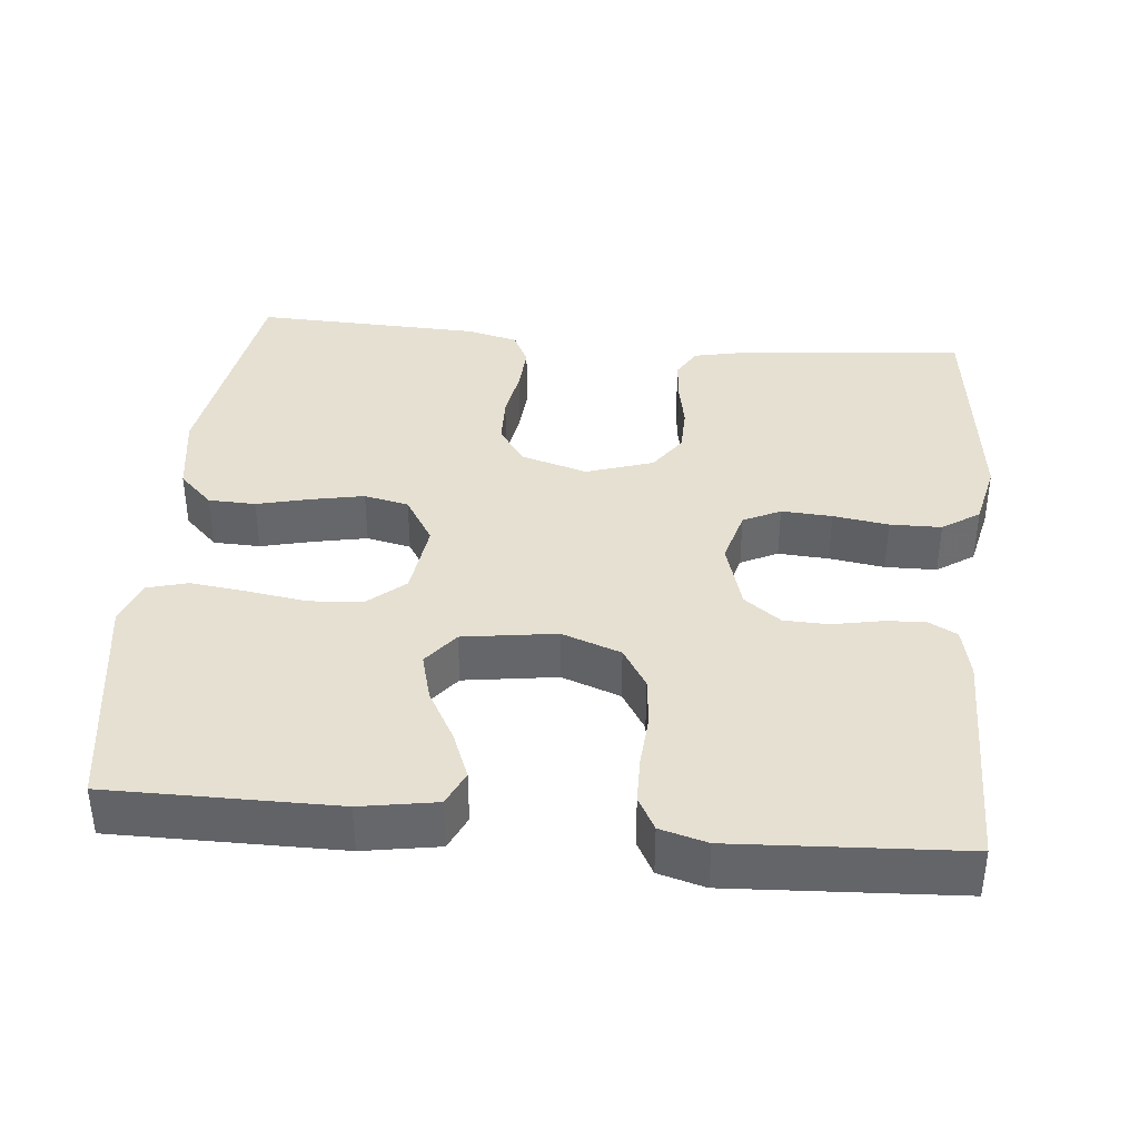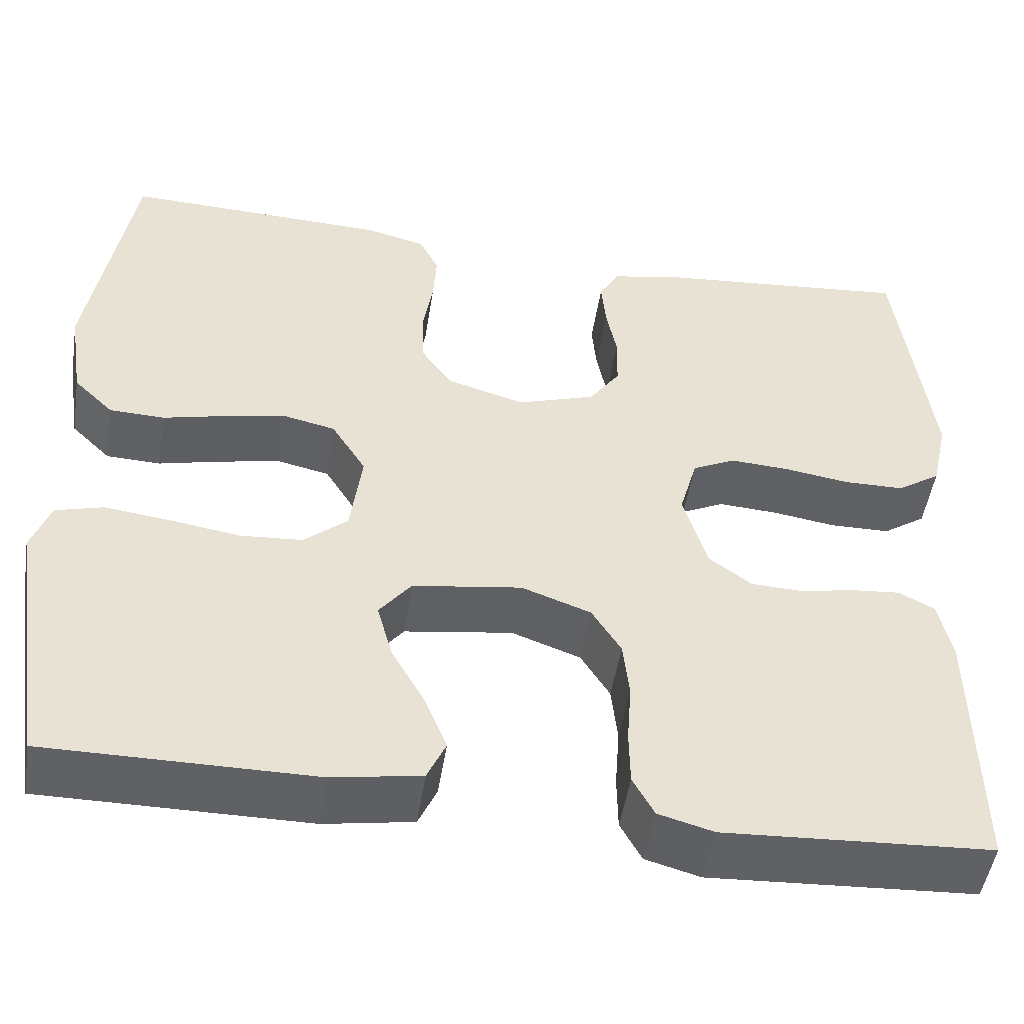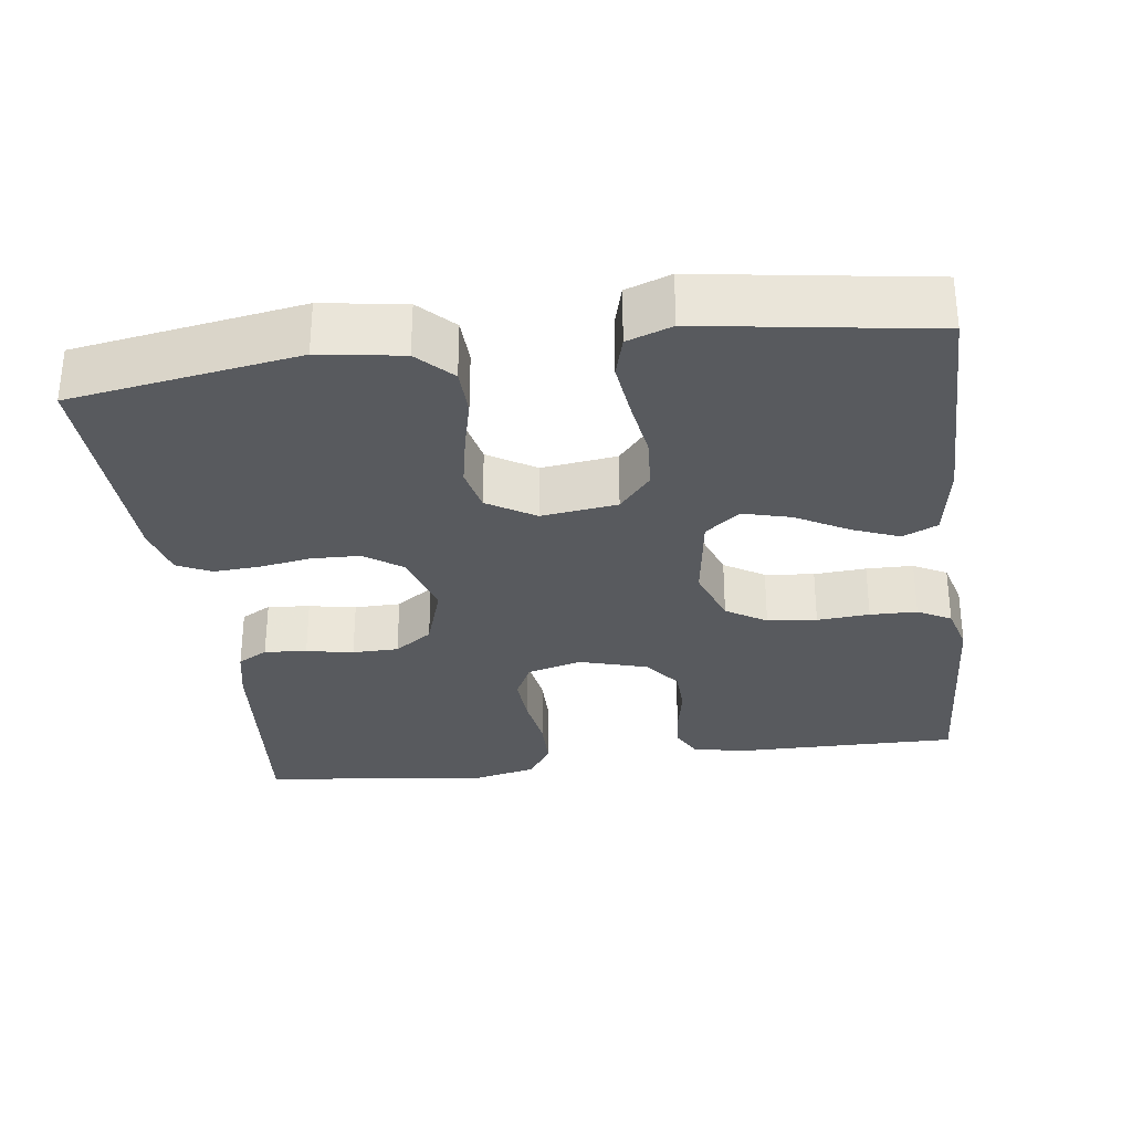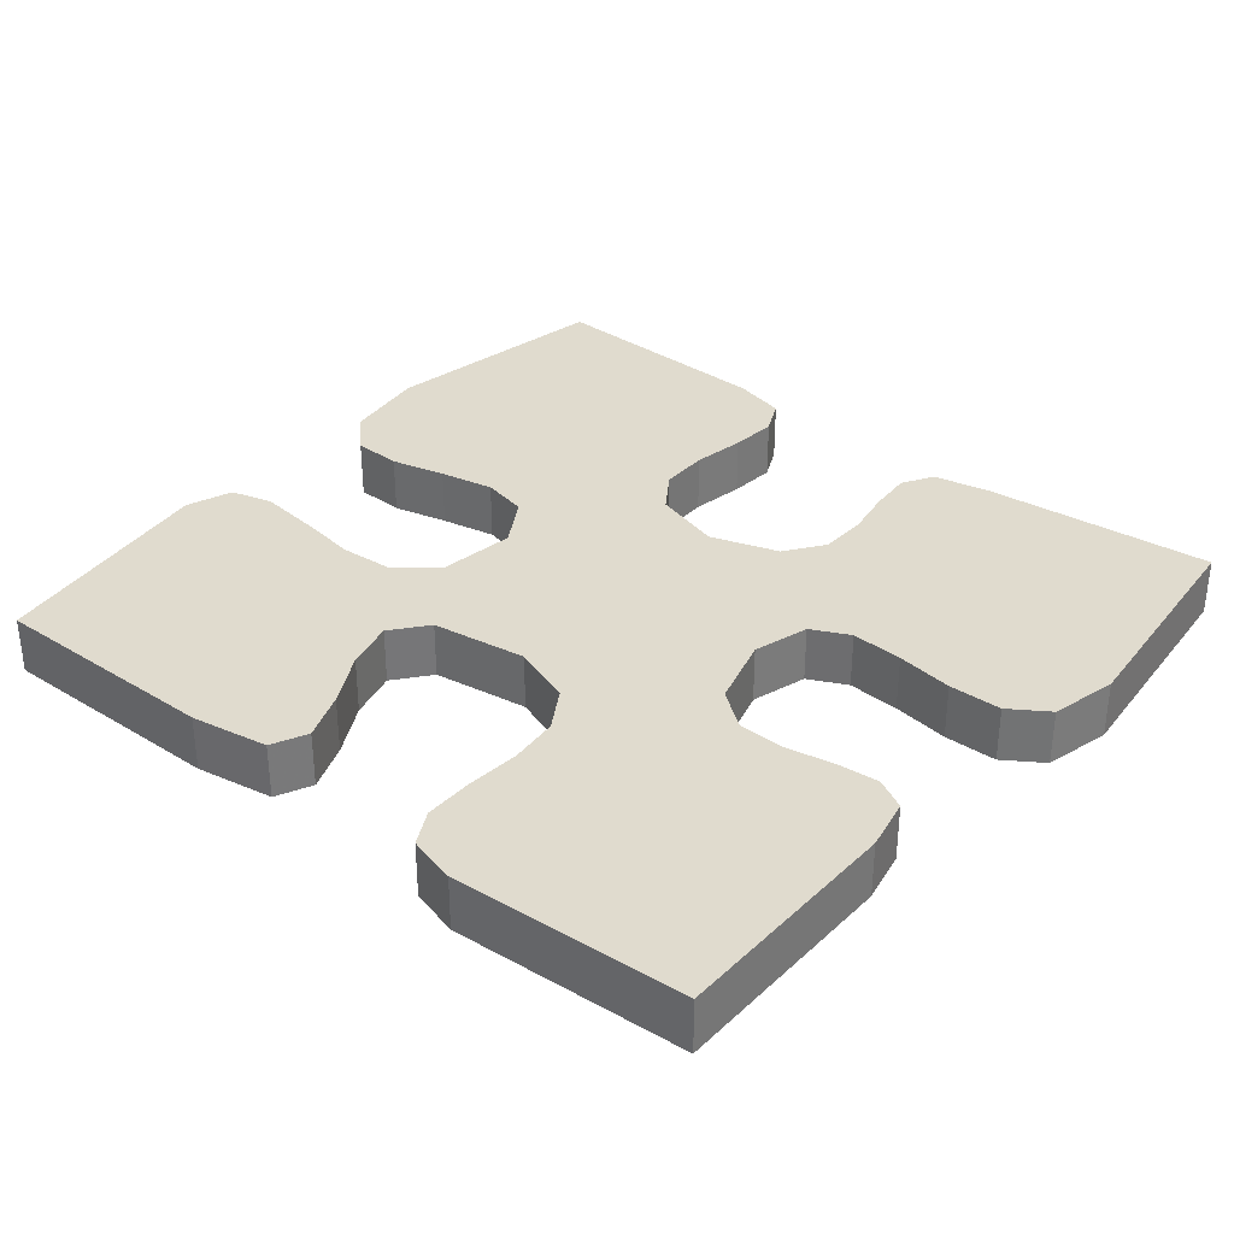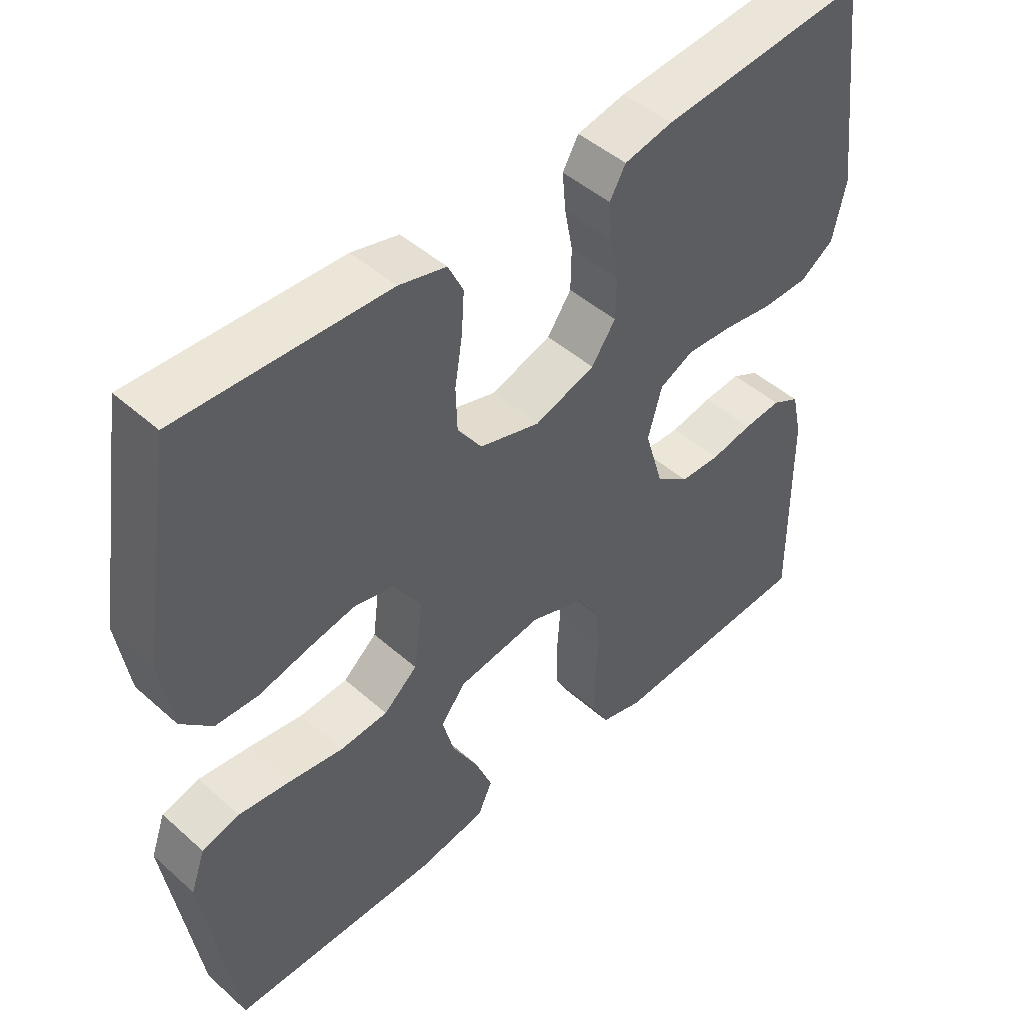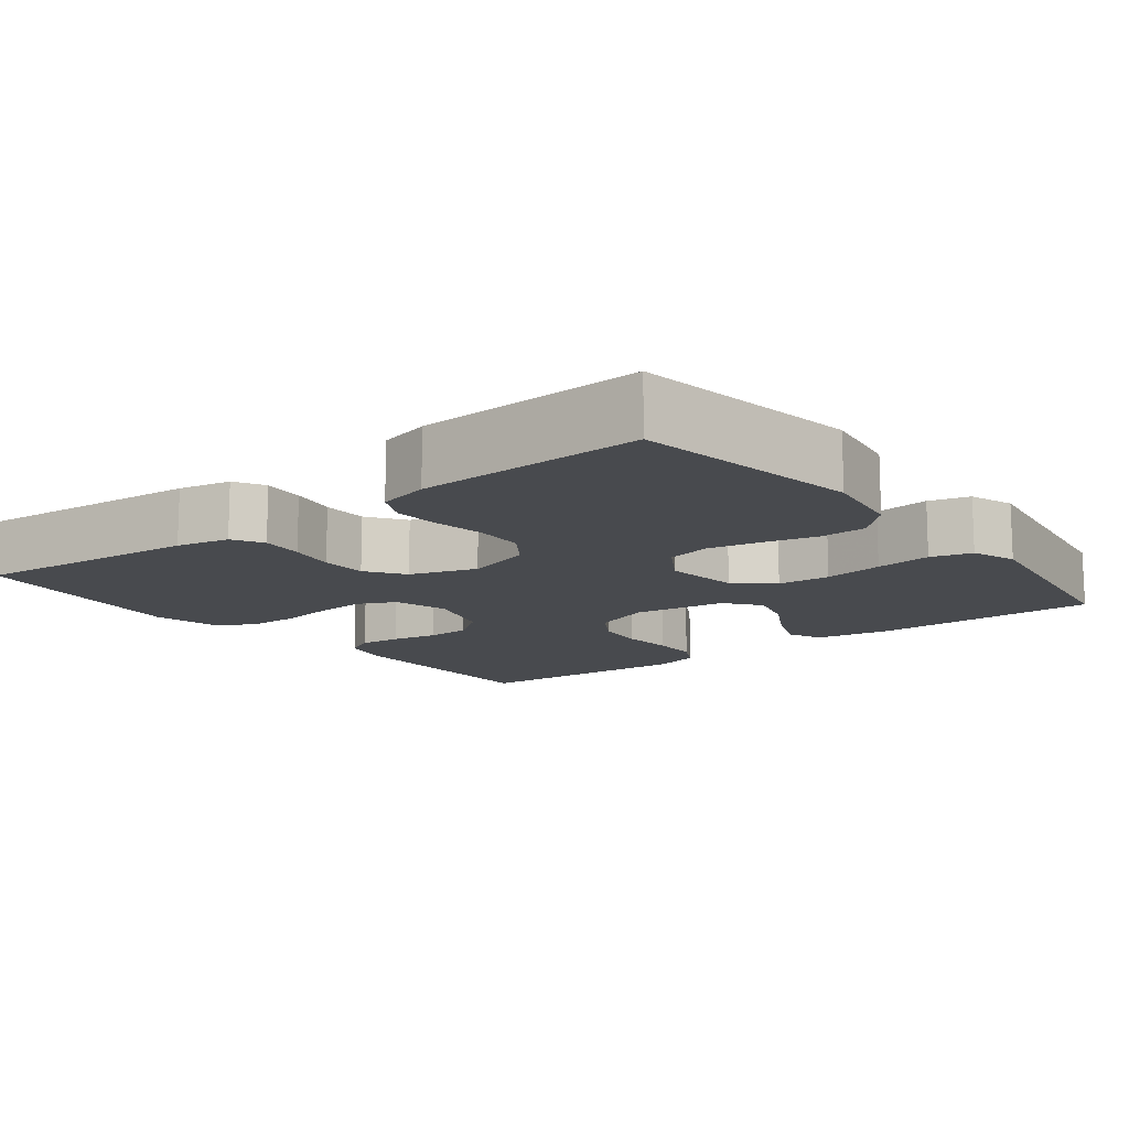
<metadata>
{"format":"obj","ext":"obj","renderer":"f3d","projection":"perspective","resolution":1024,"background":"white","views":[{"elev":38.3,"azim":-174.4,"up":"+Y"},{"elev":-49.7,"azim":171.1,"up":"+Z"},{"elev":-30.7,"azim":97.7,"up":"+Y"},{"elev":33.5,"azim":-140.1,"up":"+Y"},{"elev":46.8,"azim":135.1,"up":"+Z"},{"elev":-12.9,"azim":37.9,"up":"+Y"}]}
</metadata>
<code>
v 0.5 0.07 0.5
v 0.548 0.07 0.2
v 0.531 0.07 0.091
v 0.486 0.07 0.047
v 0.424 0.07 0.045
v 0.354 0.07 0.062
v 0.284 0.07 0.076
v 0.225 0.07 0.063
v 0.186 0.07 0
v 0.199 0.07 -0.1
v 0.248 0.07 -0.142
v 0.318 0.07 -0.147
v 0.397 0.07 -0.135
v 0.471 0.07 -0.126
v 0.525 0.07 -0.141
v 0.546 0.07 -0.2
v 0.5 0.07 -0.5
v 0.2 0.07 -0.499
v 0.1 0.07 -0.482
v 0.079 0.07 -0.436
v 0.104 0.07 -0.374
v 0.142 0.07 -0.306
v 0.159 0.07 -0.243
v 0.123 0.07 -0.197
v 0 0.07 -0.179
v -0.078 0.07 -0.207
v -0.111 0.07 -0.26
v -0.118 0.07 -0.325
v -0.113 0.07 -0.394
v -0.114 0.07 -0.456
v -0.138 0.07 -0.5
v -0.2 0.07 -0.517
v -0.5 0.07 -0.5
v -0.497 0.07 -0.2
v -0.482 0.07 -0.133
v -0.442 0.07 -0.112
v -0.387 0.07 -0.117
v -0.326 0.07 -0.129
v -0.267 0.07 -0.127
v -0.219 0.07 -0.091
v -0.192 0.07 0
v -0.212 0.07 0.072
v -0.261 0.07 0.096
v -0.328 0.07 0.092
v -0.401 0.07 0.081
v -0.469 0.07 0.082
v -0.518 0.07 0.115
v -0.537 0.07 0.2
v -0.5 0.07 0.5
v -0.2 0.07 0.472
v -0.13 0.07 0.457
v -0.107 0.07 0.417
v -0.112 0.07 0.361
v -0.124 0.07 0.299
v -0.123 0.07 0.238
v -0.088 0.07 0.188
v 0 0.07 0.159
v 0.088 0.07 0.185
v 0.123 0.07 0.235
v 0.125 0.07 0.299
v 0.114 0.07 0.367
v 0.11 0.07 0.428
v 0.132 0.07 0.473
v 0.2 0.07 0.49
v 0.5 0 0.5
v 0.548 0 0.2
v 0.531 0 0.091
v 0.486 0 0.047
v 0.424 0 0.045
v 0.354 0 0.062
v 0.284 0 0.076
v 0.225 0 0.063
v 0.186 0 0
v 0.199 0 -0.1
v 0.248 0 -0.142
v 0.318 0 -0.147
v 0.397 0 -0.135
v 0.471 0 -0.126
v 0.525 0 -0.141
v 0.546 0 -0.2
v 0.5 0 -0.5
v 0.2 0 -0.499
v 0.1 0 -0.482
v 0.079 0 -0.436
v 0.104 0 -0.374
v 0.142 0 -0.306
v 0.159 0 -0.243
v 0.123 0 -0.197
v 0 0 -0.179
v -0.078 0 -0.207
v -0.111 0 -0.26
v -0.118 0 -0.325
v -0.113 0 -0.394
v -0.114 0 -0.456
v -0.138 0 -0.5
v -0.2 0 -0.517
v -0.5 0 -0.5
v -0.497 0 -0.2
v -0.482 0 -0.133
v -0.442 0 -0.112
v -0.387 0 -0.117
v -0.326 0 -0.129
v -0.267 0 -0.127
v -0.219 0 -0.091
v -0.192 0 0
v -0.212 0 0.072
v -0.261 0 0.096
v -0.328 0 0.092
v -0.401 0 0.081
v -0.469 0 0.082
v -0.518 0 0.115
v -0.537 0 0.2
v -0.5 0 0.5
v -0.2 0 0.472
v -0.13 0 0.457
v -0.107 0 0.417
v -0.112 0 0.361
v -0.124 0 0.299
v -0.123 0 0.238
v -0.088 0 0.188
v 0 0 0.159
v 0.088 0 0.185
v 0.123 0 0.235
v 0.125 0 0.299
v 0.114 0 0.367
v 0.11 0 0.428
v 0.132 0 0.473
v 0.2 0 0.49
f 60 61 62 63
f 59 60 63 64
f 51 52 53 54
f 51 54 55
f 50 51 55
f 49 50 55
f 48 49 55 56
f 44 45 46 47
f 43 44 47 48
f 35 36 37 38
f 33 34 35 38
f 33 38 39
f 32 33 39 40
f 28 29 30 31
f 27 28 31 32
f 19 20 21 22
f 19 22 23
f 18 19 23
f 17 18 23
f 16 17 23 24
f 12 13 14 15
f 12 15 16 24
f 3 4 5 6
f 3 6 7
f 2 3 7
f 59 64 1 2
f 58 59 2 7
f 57 58 7 8
f 43 48 56 57
f 42 43 57 8
f 41 42 8 9
f 27 32 40 41
f 26 27 41
f 25 26 41 9
f 11 12 24 25
f 10 11 25
f 9 10 25
f 127 126 125 124
f 128 127 124 123
f 118 117 116 115
f 119 118 115
f 119 115 114
f 119 114 113
f 120 119 113 112
f 111 110 109 108
f 112 111 108 107
f 102 101 100 99
f 102 99 98 97
f 103 102 97
f 104 103 97 96
f 95 94 93 92
f 96 95 92 91
f 86 85 84 83
f 87 86 83
f 87 83 82
f 87 82 81
f 88 87 81 80
f 79 78 77 76
f 88 80 79 76
f 70 69 68 67
f 71 70 67
f 71 67 66
f 66 65 128 123
f 71 66 123 122
f 72 71 122 121
f 121 120 112 107
f 72 121 107 106
f 73 72 106 105
f 105 104 96 91
f 105 91 90
f 73 105 90 89
f 89 88 76 75
f 89 75 74
f 89 74 73
f 1 65 66 2
f 2 66 67 3
f 3 67 68 4
f 4 68 69 5
f 5 69 70 6
f 6 70 71 7
f 7 71 72 8
f 8 72 73 9
f 9 73 74 10
f 10 74 75 11
f 11 75 76 12
f 12 76 77 13
f 13 77 78 14
f 14 78 79 15
f 15 79 80 16
f 16 80 81 17
f 17 81 82 18
f 18 82 83 19
f 19 83 84 20
f 20 84 85 21
f 21 85 86 22
f 22 86 87 23
f 23 87 88 24
f 24 88 89 25
f 25 89 90 26
f 26 90 91 27
f 27 91 92 28
f 28 92 93 29
f 29 93 94 30
f 30 94 95 31
f 31 95 96 32
f 32 96 97 33
f 33 97 98 34
f 34 98 99 35
f 35 99 100 36
f 36 100 101 37
f 37 101 102 38
f 38 102 103 39
f 39 103 104 40
f 40 104 105 41
f 41 105 106 42
f 42 106 107 43
f 43 107 108 44
f 44 108 109 45
f 45 109 110 46
f 46 110 111 47
f 47 111 112 48
f 48 112 113 49
f 49 113 114 50
f 50 114 115 51
f 51 115 116 52
f 52 116 117 53
f 53 117 118 54
f 54 118 119 55
f 55 119 120 56
f 56 120 121 57
f 57 121 122 58
f 58 122 123 59
f 59 123 124 60
f 60 124 125 61
f 61 125 126 62
f 62 126 127 63
f 63 127 128 64
f 64 128 65 1

</code>
